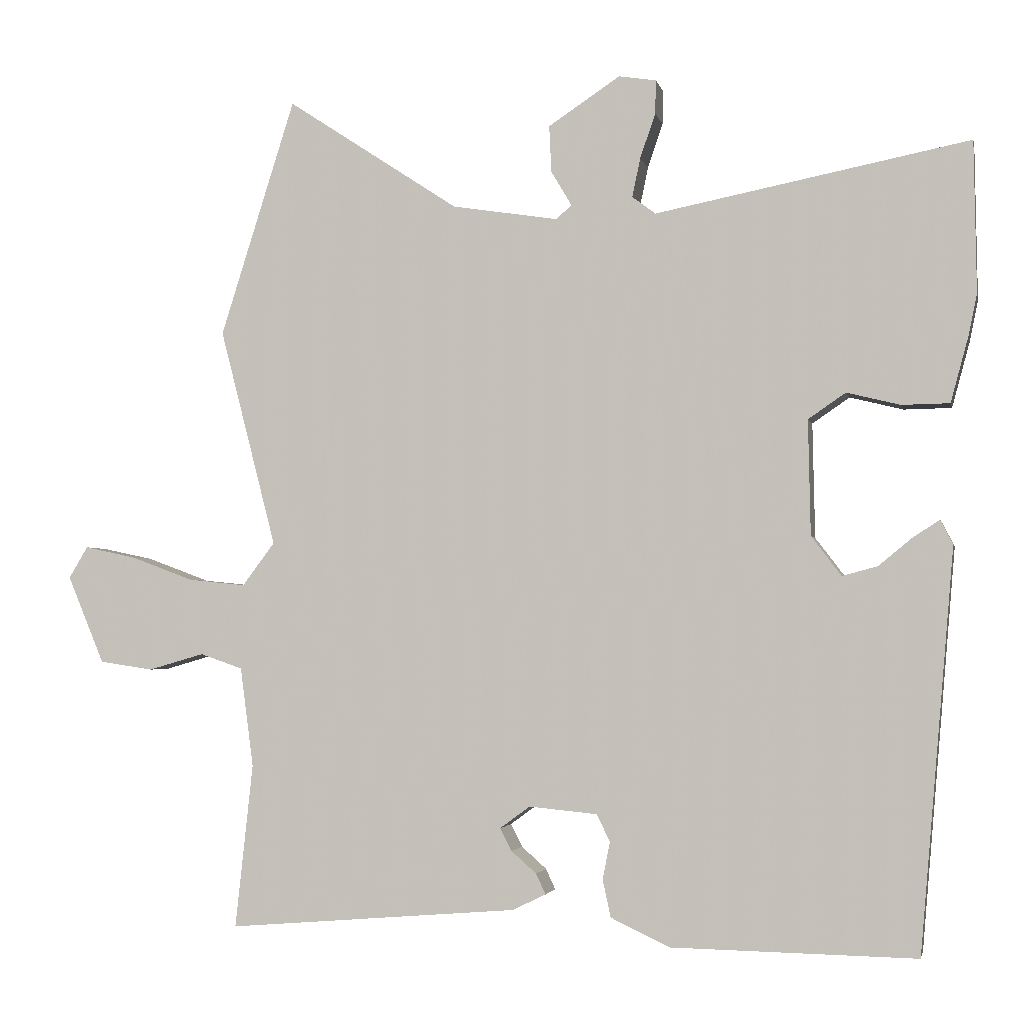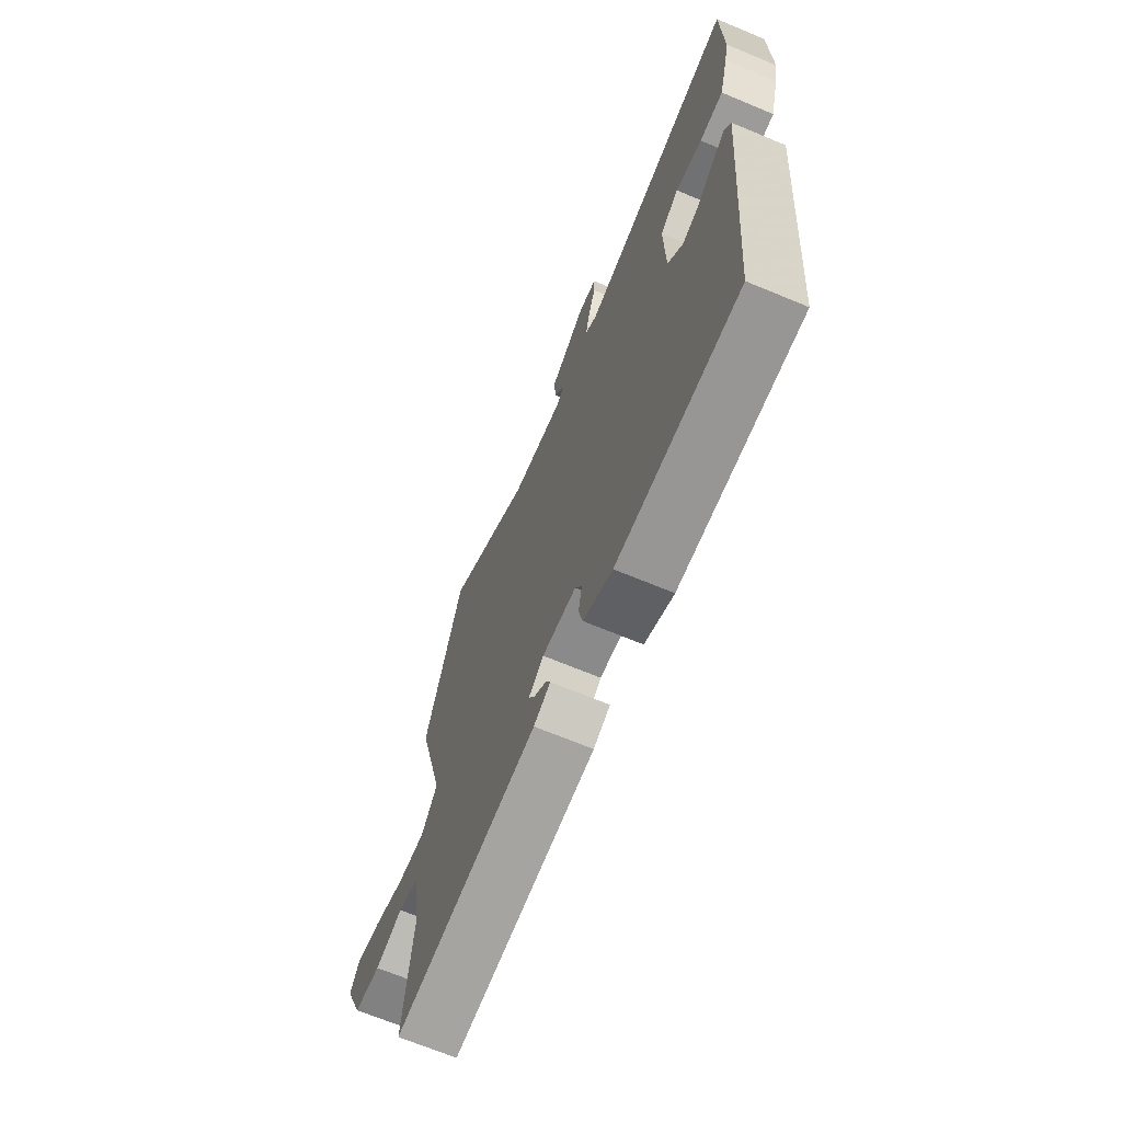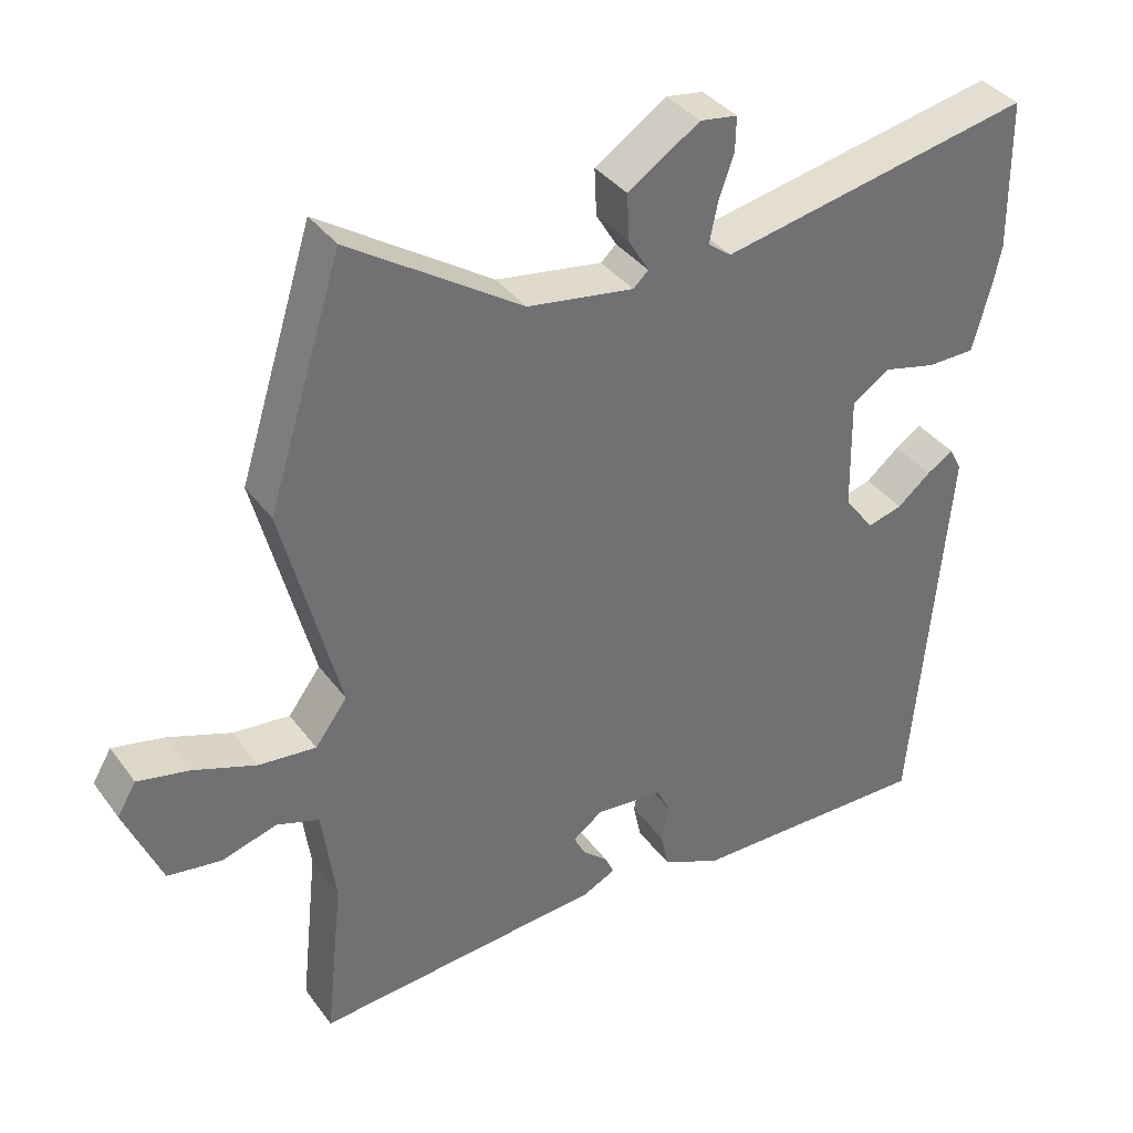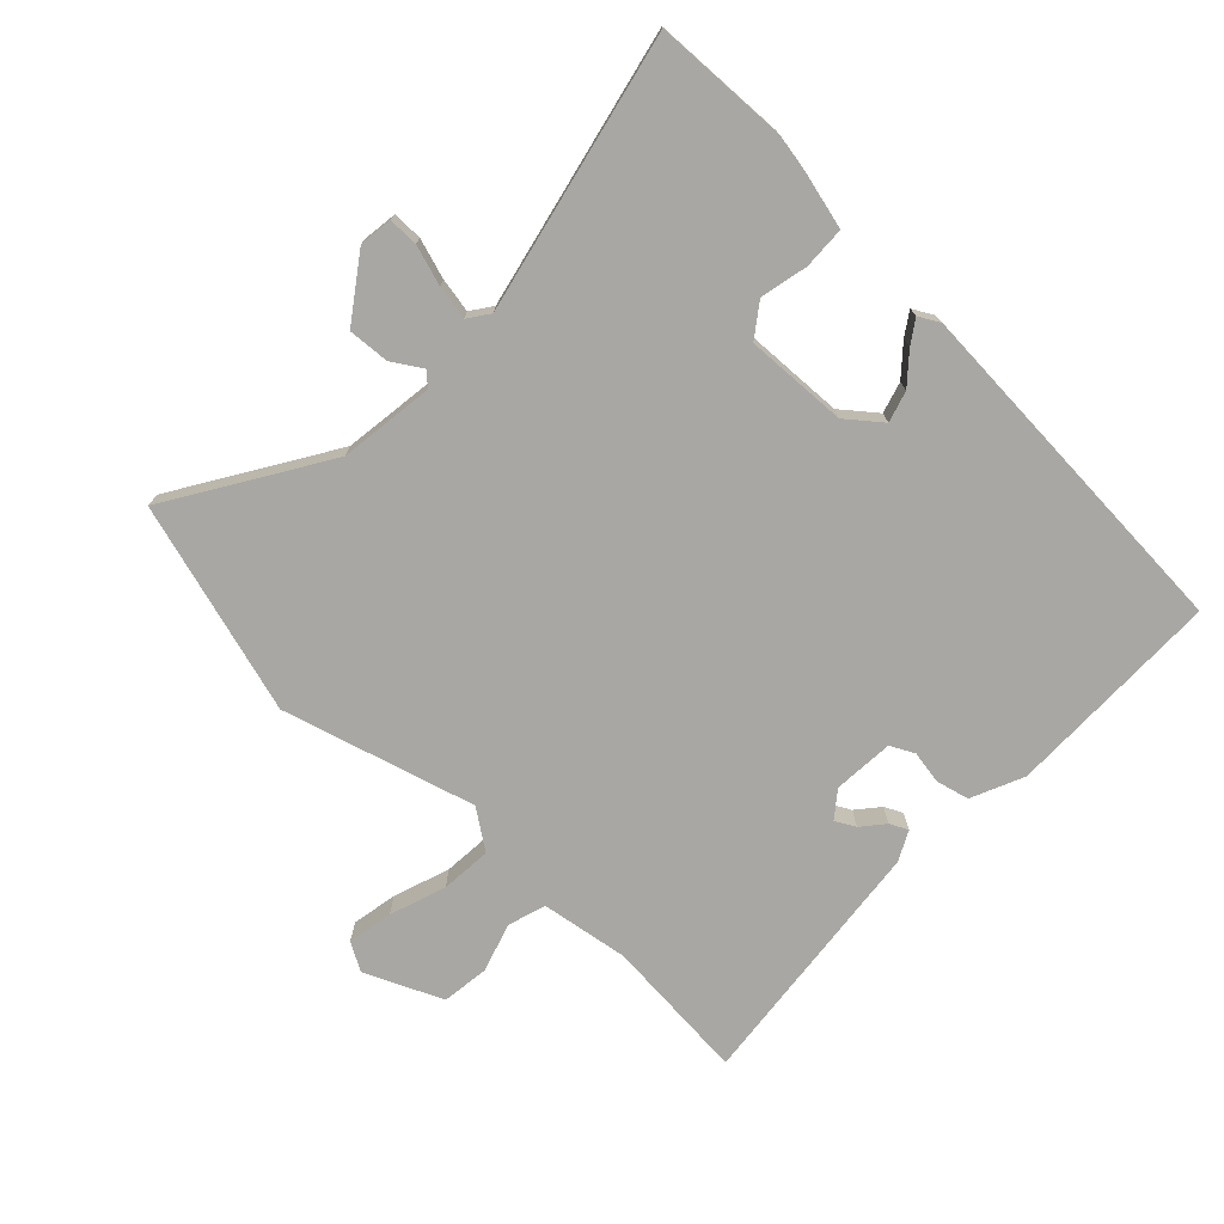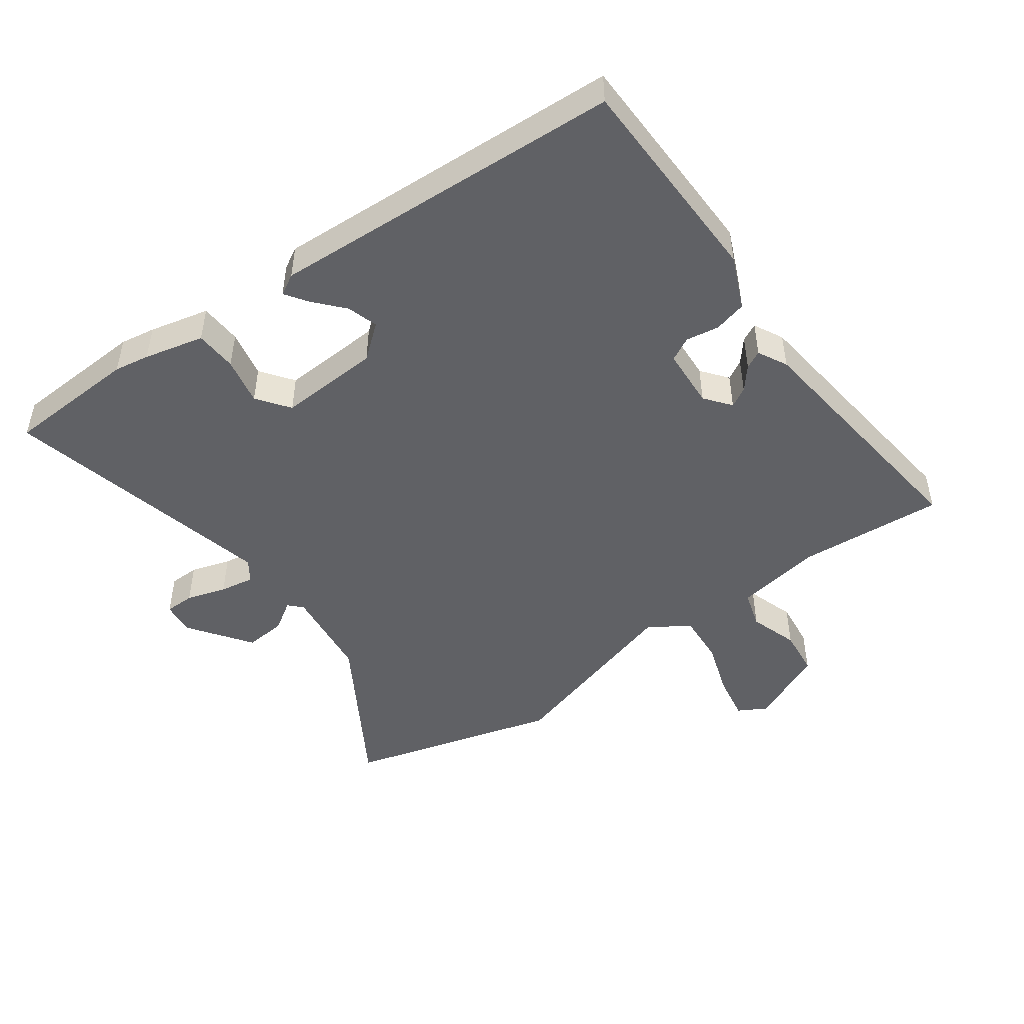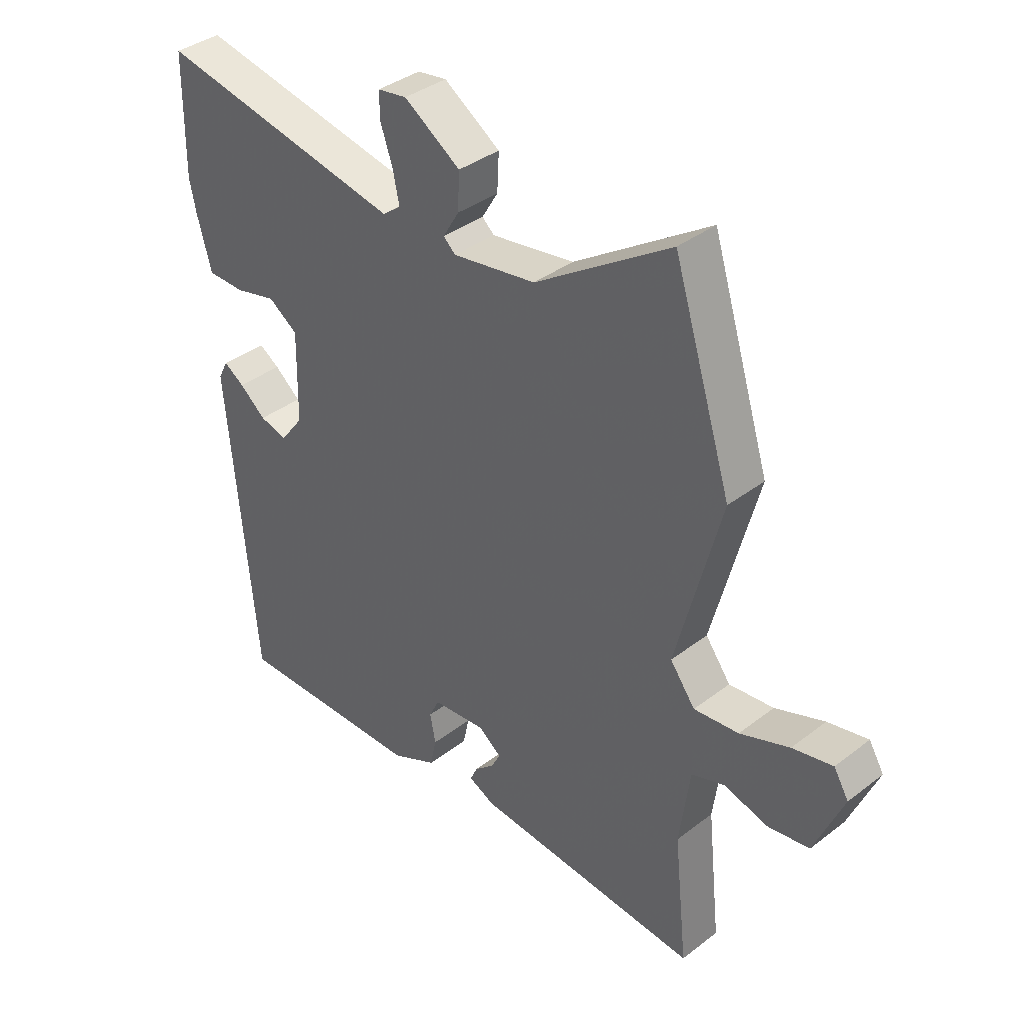
<metadata>
{"format":"obj","ext":"obj","renderer":"f3d","projection":"perspective","resolution":1024,"background":"white","views":[{"elev":-2.8,"azim":11.9,"up":"+Z"},{"elev":-68.8,"azim":67.4,"up":"+Z"},{"elev":37.2,"azim":-31.9,"up":"+Z"},{"elev":-74.5,"azim":47.7,"up":"+Y"},{"elev":-47.8,"azim":127.8,"up":"+Y"},{"elev":37.6,"azim":-134.4,"up":"+Z"}]}
</metadata>
<code>
v -0.525 0.07 -0.49
v -0.501 0.07 -0.266
v -0.519 0.07 -0.13
v -0.577 0.07 -0.11
v -0.653 0.07 -0.132
v -0.726 0.07 -0.121
v -0.776 0.07 -0.001
v -0.75 0.07 0.042
v -0.68 0.07 0.027
v -0.594 0.07 -0.005
v -0.516 0.07 -0.013
v -0.472 0.07 0.046
v -0.549 0.07 0.344
v -0.447 0.07 0.668
v -0.212 0.07 0.513
v -0.067 0.07 0.49
v -0.046 0.07 0.509
v -0.074 0.07 0.556
v -0.077 0.07 0.62
v 0.021 0.07 0.685
v 0.072 0.07 0.677
v 0.071 0.07 0.631
v 0.05 0.07 0.57
v 0.039 0.07 0.517
v 0.071 0.07 0.493
v 0.499 0.07 0.577
v 0.502 0.07 0.371
v 0.491 0.07 0.317
v 0.466 0.07 0.225
v 0.401 0.07 0.224
v 0.328 0.07 0.242
v 0.277 0.07 0.207
v 0.28 0.07 0.05
v 0.321 0.07 -0.004
v 0.369 0.07 0.009
v 0.415 0.07 0.047
v 0.451 0.07 0.07
v 0.468 0.07 0.037
v 0.421 0.07 -0.509
v 0.087 0.07 -0.503
v 0.007 0.07 -0.465
v -0.004 0.07 -0.414
v 0.006 0.07 -0.363
v -0.012 0.07 -0.326
v -0.105 0.07 -0.317
v -0.146 0.07 -0.347
v -0.13 0.07 -0.378
v -0.096 0.07 -0.408
v -0.083 0.07 -0.436
v -0.129 0.07 -0.458
v -0.525 0 -0.49
v -0.501 0 -0.266
v -0.519 0 -0.13
v -0.577 0 -0.11
v -0.653 0 -0.132
v -0.726 0 -0.121
v -0.776 0 -0.001
v -0.75 0 0.042
v -0.68 0 0.027
v -0.594 0 -0.005
v -0.516 0 -0.013
v -0.472 0 0.046
v -0.549 0 0.344
v -0.447 0 0.668
v -0.212 0 0.513
v -0.067 0 0.49
v -0.046 0 0.509
v -0.074 0 0.556
v -0.077 0 0.62
v 0.021 0 0.685
v 0.072 0 0.677
v 0.071 0 0.631
v 0.05 0 0.57
v 0.039 0 0.517
v 0.071 0 0.493
v 0.499 0 0.577
v 0.502 0 0.371
v 0.491 0 0.317
v 0.466 0 0.225
v 0.401 0 0.224
v 0.328 0 0.242
v 0.277 0 0.207
v 0.28 0 0.05
v 0.321 0 -0.004
v 0.369 0 0.009
v 0.415 0 0.047
v 0.451 0 0.07
v 0.468 0 0.037
v 0.421 0 -0.509
v 0.087 0 -0.503
v 0.007 0 -0.465
v -0.004 0 -0.414
v 0.006 0 -0.363
v -0.012 0 -0.326
v -0.105 0 -0.317
v -0.146 0 -0.347
v -0.13 0 -0.378
v -0.096 0 -0.408
v -0.083 0 -0.436
v -0.129 0 -0.458
f 47 48 49 50
f 46 47 50 1
f 45 46 1 2
f 44 45 2 3
f 40 41 42 43
f 40 43 44
f 39 40 44
f 38 39 44
f 35 36 37 38
f 35 38 44
f 34 35 44
f 33 34 44 3
f 28 29 30 31
f 26 27 28 31
f 25 26 31 32
f 24 25 32 33
f 20 21 22 23
f 20 23 24
f 17 18 19 20
f 17 20 24
f 16 17 24 33
f 12 13 14 15
f 12 15 16 33
f 7 8 9 10
f 7 10 11
f 4 5 6 7
f 4 7 11
f 11 12 33
f 3 4 11 33
f 100 99 98 97
f 51 100 97 96
f 52 51 96 95
f 53 52 95 94
f 93 92 91 90
f 94 93 90
f 94 90 89
f 94 89 88
f 88 87 86 85
f 94 88 85
f 94 85 84
f 53 94 84 83
f 81 80 79 78
f 81 78 77 76
f 82 81 76 75
f 83 82 75 74
f 73 72 71 70
f 74 73 70
f 70 69 68 67
f 74 70 67
f 83 74 67 66
f 65 64 63 62
f 83 66 65 62
f 60 59 58 57
f 61 60 57
f 57 56 55 54
f 61 57 54
f 83 62 61
f 83 61 54 53
f 1 51 52 2
f 2 52 53 3
f 3 53 54 4
f 4 54 55 5
f 5 55 56 6
f 6 56 57 7
f 7 57 58 8
f 8 58 59 9
f 9 59 60 10
f 10 60 61 11
f 11 61 62 12
f 12 62 63 13
f 13 63 64 14
f 14 64 65 15
f 15 65 66 16
f 16 66 67 17
f 17 67 68 18
f 18 68 69 19
f 19 69 70 20
f 20 70 71 21
f 21 71 72 22
f 22 72 73 23
f 23 73 74 24
f 24 74 75 25
f 25 75 76 26
f 26 76 77 27
f 27 77 78 28
f 28 78 79 29
f 29 79 80 30
f 30 80 81 31
f 31 81 82 32
f 32 82 83 33
f 33 83 84 34
f 34 84 85 35
f 35 85 86 36
f 36 86 87 37
f 37 87 88 38
f 38 88 89 39
f 39 89 90 40
f 40 90 91 41
f 41 91 92 42
f 42 92 93 43
f 43 93 94 44
f 44 94 95 45
f 45 95 96 46
f 46 96 97 47
f 47 97 98 48
f 48 98 99 49
f 49 99 100 50
f 50 100 51 1

</code>
